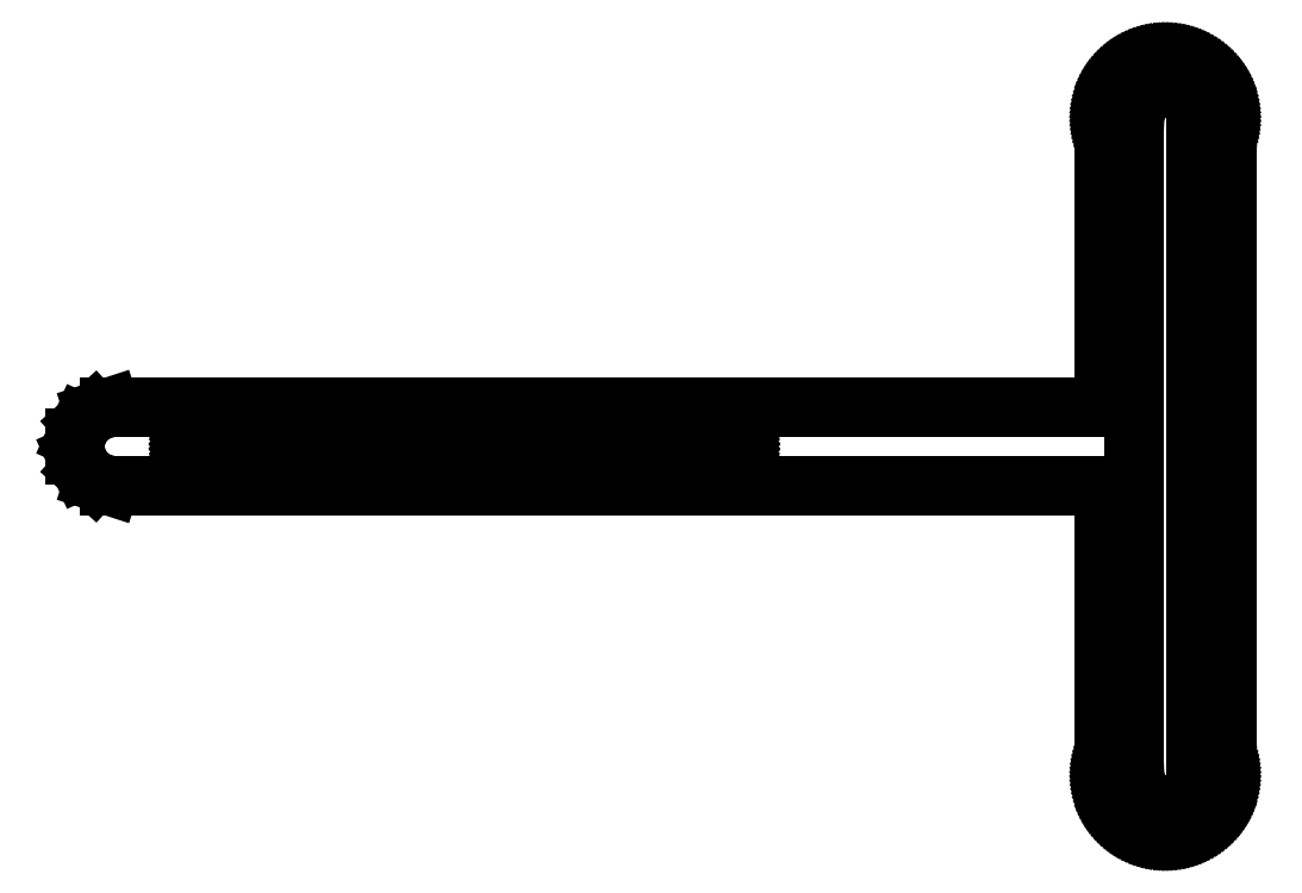
<metadata>
{"format":"dxf","ext":"dxf","renderer":"ezdxf+matplotlib","layout":"modelspace","background":"white","min_lineweight":24,"dpi":150}
</metadata>
<code>
0
SECTION
2
ENTITIES
0
LINE
8
0
10
0.314
20
-44.49
11
0.6275
21
-44.47
0
LINE
8
0
10
0.6275
20
-44.47
11
0.9396
21
-44.44
0
LINE
8
0
10
0.9396
20
-44.44
11
1.25
21
-44.39
0
LINE
8
0
10
1.25
20
-44.39
11
1.558
21
-44.32
0
LINE
8
0
10
1.558
20
-44.32
11
1.862
21
-44.25
0
LINE
8
0
10
1.862
20
-44.25
11
2.163
21
-44.16
0
LINE
8
0
10
2.163
20
-44.16
11
2.46
21
-44.05
0
LINE
8
0
10
2.46
20
-44.05
11
2.751
21
-43.94
0
LINE
8
0
10
2.751
20
-43.94
11
3.037
21
-43.81
0
LINE
8
0
10
3.037
20
-43.81
11
3.317
21
-43.66
0
LINE
8
0
10
3.317
20
-43.66
11
3.59
21
-43.51
0
LINE
8
0
10
3.59
20
-43.51
11
3.856
21
-43.34
0
LINE
8
0
10
3.856
20
-43.34
11
4.114
21
-43.16
0
LINE
8
0
10
4.114
20
-43.16
11
4.364
21
-42.97
0
LINE
8
0
10
4.364
20
-42.97
11
4.606
21
-42.77
0
LINE
8
0
10
4.606
20
-42.77
11
4.837
21
-42.56
0
LINE
8
0
10
4.837
20
-42.56
11
5.06
21
-42.34
0
LINE
8
0
10
5.06
20
-42.34
11
5.271
21
-42.11
0
LINE
8
0
10
5.271
20
-42.11
11
5.473
21
-41.86
0
LINE
8
0
10
5.473
20
-41.86
11
5.663
21
-41.61
0
LINE
8
0
10
5.663
20
-41.61
11
5.842
21
-41.36
0
LINE
8
0
10
5.842
20
-41.36
11
6.009
21
-41.09
0
LINE
8
0
10
6.009
20
-41.09
11
6.164
21
-40.82
0
LINE
8
0
10
6.164
20
-40.82
11
6.307
21
-40.54
0
LINE
8
0
10
6.307
20
-40.54
11
6.437
21
-40.25
0
LINE
8
0
10
6.437
20
-40.25
11
6.554
21
-39.96
0
LINE
8
0
10
6.554
20
-39.96
11
6.657
21
-39.66
0
LINE
8
0
10
6.657
20
-39.66
11
6.748
21
-39.36
0
LINE
8
0
10
6.748
20
-39.36
11
6.824
21
-39.06
0
LINE
8
0
10
6.824
20
-39.06
11
6.888
21
-38.75
0
LINE
8
0
10
6.888
20
-38.75
11
6.937
21
-38.44
0
LINE
8
0
10
6.937
20
-38.44
11
6.972
21
-38.13
0
LINE
8
0
10
6.972
20
-38.13
11
6.993
21
-37.81
0
LINE
8
0
10
6.993
20
-37.81
11
7
21
-37.5
0
LINE
8
0
10
7
20
-37.5
11
7
21
37.5
0
LINE
8
0
10
7
20
37.5
11
6.993
21
37.81
0
LINE
8
0
10
6.993
20
37.81
11
6.972
21
38.13
0
LINE
8
0
10
6.972
20
38.13
11
6.937
21
38.44
0
LINE
8
0
10
6.937
20
38.44
11
6.888
21
38.75
0
LINE
8
0
10
6.888
20
38.75
11
6.824
21
39.06
0
LINE
8
0
10
6.824
20
39.06
11
6.748
21
39.36
0
LINE
8
0
10
6.748
20
39.36
11
6.657
21
39.66
0
LINE
8
0
10
6.657
20
39.66
11
6.554
21
39.96
0
LINE
8
0
10
6.554
20
39.96
11
6.437
21
40.25
0
LINE
8
0
10
6.437
20
40.25
11
6.307
21
40.54
0
LINE
8
0
10
6.307
20
40.54
11
6.164
21
40.82
0
LINE
8
0
10
6.164
20
40.82
11
6.009
21
41.09
0
LINE
8
0
10
6.009
20
41.09
11
5.842
21
41.36
0
LINE
8
0
10
5.842
20
41.36
11
5.663
21
41.61
0
LINE
8
0
10
5.663
20
41.61
11
5.473
21
41.86
0
LINE
8
0
10
5.473
20
41.86
11
5.271
21
42.11
0
LINE
8
0
10
5.271
20
42.11
11
5.06
21
42.34
0
LINE
8
0
10
5.06
20
42.34
11
4.837
21
42.56
0
LINE
8
0
10
4.837
20
42.56
11
4.606
21
42.77
0
LINE
8
0
10
4.606
20
42.77
11
4.364
21
42.97
0
LINE
8
0
10
4.364
20
42.97
11
4.114
21
43.16
0
LINE
8
0
10
4.114
20
43.16
11
3.856
21
43.34
0
LINE
8
0
10
3.856
20
43.34
11
3.59
21
43.51
0
LINE
8
0
10
3.59
20
43.51
11
3.317
21
43.66
0
LINE
8
0
10
3.317
20
43.66
11
3.037
21
43.81
0
LINE
8
0
10
3.037
20
43.81
11
2.751
21
43.94
0
LINE
8
0
10
2.751
20
43.94
11
2.46
21
44.05
0
LINE
8
0
10
2.46
20
44.05
11
2.163
21
44.16
0
LINE
8
0
10
2.163
20
44.16
11
1.862
21
44.25
0
LINE
8
0
10
1.862
20
44.25
11
1.558
21
44.32
0
LINE
8
0
10
1.558
20
44.32
11
1.25
21
44.39
0
LINE
8
0
10
1.25
20
44.39
11
0.9396
21
44.44
0
LINE
8
0
10
0.9396
20
44.44
11
0.6275
21
44.47
0
LINE
8
0
10
0.6275
20
44.47
11
0.314
21
44.49
0
LINE
8
0
10
0.314
20
44.49
11
0
21
44.5
0
LINE
8
0
10
0
20
44.5
11
-0.314
21
44.49
0
LINE
8
0
10
-0.314
20
44.49
11
-0.6275
21
44.47
0
LINE
8
0
10
-0.6275
20
44.47
11
-0.9396
21
44.44
0
LINE
8
0
10
-0.9396
20
44.44
11
-1.25
21
44.39
0
LINE
8
0
10
-1.25
20
44.39
11
-1.558
21
44.32
0
LINE
8
0
10
-1.558
20
44.32
11
-1.862
21
44.25
0
LINE
8
0
10
-1.862
20
44.25
11
-2.163
21
44.16
0
LINE
8
0
10
-2.163
20
44.16
11
-2.46
21
44.05
0
LINE
8
0
10
-2.46
20
44.05
11
-2.751
21
43.94
0
LINE
8
0
10
-2.751
20
43.94
11
-3.037
21
43.81
0
LINE
8
0
10
-3.037
20
43.81
11
-3.317
21
43.66
0
LINE
8
0
10
-3.317
20
43.66
11
-3.59
21
43.51
0
LINE
8
0
10
-3.59
20
43.51
11
-3.856
21
43.34
0
LINE
8
0
10
-3.856
20
43.34
11
-4.114
21
43.16
0
LINE
8
0
10
-4.114
20
43.16
11
-4.364
21
42.97
0
LINE
8
0
10
-4.364
20
42.97
11
-4.606
21
42.77
0
LINE
8
0
10
-4.606
20
42.77
11
-4.837
21
42.56
0
LINE
8
0
10
-4.837
20
42.56
11
-5.06
21
42.34
0
LINE
8
0
10
-5.06
20
42.34
11
-5.271
21
42.11
0
LINE
8
0
10
-5.271
20
42.11
11
-5.473
21
41.86
0
LINE
8
0
10
-5.473
20
41.86
11
-5.663
21
41.61
0
LINE
8
0
10
-5.663
20
41.61
11
-5.842
21
41.36
0
LINE
8
0
10
-5.842
20
41.36
11
-6.009
21
41.09
0
LINE
8
0
10
-6.009
20
41.09
11
-6.164
21
40.82
0
LINE
8
0
10
-6.164
20
40.82
11
-6.307
21
40.54
0
LINE
8
0
10
-6.307
20
40.54
11
-6.437
21
40.25
0
LINE
8
0
10
-6.437
20
40.25
11
-6.554
21
39.96
0
LINE
8
0
10
-6.554
20
39.96
11
-6.657
21
39.66
0
LINE
8
0
10
-6.657
20
39.66
11
-6.748
21
39.36
0
LINE
8
0
10
-6.748
20
39.36
11
-6.824
21
39.06
0
LINE
8
0
10
-6.824
20
39.06
11
-6.888
21
38.75
0
LINE
8
0
10
-6.888
20
38.75
11
-6.937
21
38.44
0
LINE
8
0
10
-6.937
20
38.44
11
-6.972
21
38.13
0
LINE
8
0
10
-6.972
20
38.13
11
-6.993
21
37.81
0
LINE
8
0
10
-6.993
20
37.81
11
-7
21
37.5
0
LINE
8
0
10
-7
20
37.5
11
-7
21
4.475
0
LINE
8
0
10
-7
20
4.475
11
-120.5
21
4.475
0
LINE
8
0
10
-120.5
20
4.475
11
-122.2
21
3.897
0
LINE
8
0
10
-122.2
20
3.897
11
-123.6
21
2.645
0
LINE
8
0
10
-123.6
20
2.645
11
-124.4
21
0.9356
0
LINE
8
0
10
-124.4
20
0.9356
11
-124.4
21
-0.9356
0
LINE
8
0
10
-124.4
20
-0.9356
11
-123.6
21
-2.645
0
LINE
8
0
10
-123.6
20
-2.645
11
-122.2
21
-3.897
0
LINE
8
0
10
-122.2
20
-3.897
11
-120.5
21
-4.475
0
LINE
8
0
10
-120.5
20
-4.475
11
-7
21
-4.475
0
LINE
8
0
10
-7
20
-4.475
11
-7
21
-37.5
0
LINE
8
0
10
-7
20
-37.5
11
-6.993
21
-37.81
0
LINE
8
0
10
-6.993
20
-37.81
11
-6.972
21
-38.13
0
LINE
8
0
10
-6.972
20
-38.13
11
-6.937
21
-38.44
0
LINE
8
0
10
-6.937
20
-38.44
11
-6.888
21
-38.75
0
LINE
8
0
10
-6.888
20
-38.75
11
-6.824
21
-39.06
0
LINE
8
0
10
-6.824
20
-39.06
11
-6.748
21
-39.36
0
LINE
8
0
10
-6.748
20
-39.36
11
-6.657
21
-39.66
0
LINE
8
0
10
-6.657
20
-39.66
11
-6.554
21
-39.96
0
LINE
8
0
10
-6.554
20
-39.96
11
-6.437
21
-40.25
0
LINE
8
0
10
-6.437
20
-40.25
11
-6.307
21
-40.54
0
LINE
8
0
10
-6.307
20
-40.54
11
-6.164
21
-40.82
0
LINE
8
0
10
-6.164
20
-40.82
11
-6.009
21
-41.09
0
LINE
8
0
10
-6.009
20
-41.09
11
-5.842
21
-41.36
0
LINE
8
0
10
-5.842
20
-41.36
11
-5.663
21
-41.61
0
LINE
8
0
10
-5.663
20
-41.61
11
-5.473
21
-41.86
0
LINE
8
0
10
-5.473
20
-41.86
11
-5.271
21
-42.11
0
LINE
8
0
10
-5.271
20
-42.11
11
-5.06
21
-42.34
0
LINE
8
0
10
-5.06
20
-42.34
11
-4.837
21
-42.56
0
LINE
8
0
10
-4.837
20
-42.56
11
-4.606
21
-42.77
0
LINE
8
0
10
-4.606
20
-42.77
11
-4.364
21
-42.97
0
LINE
8
0
10
-4.364
20
-42.97
11
-4.114
21
-43.16
0
LINE
8
0
10
-4.114
20
-43.16
11
-3.856
21
-43.34
0
LINE
8
0
10
-3.856
20
-43.34
11
-3.59
21
-43.51
0
LINE
8
0
10
-3.59
20
-43.51
11
-3.317
21
-43.66
0
LINE
8
0
10
-3.317
20
-43.66
11
-3.037
21
-43.81
0
LINE
8
0
10
-3.037
20
-43.81
11
-2.751
21
-43.94
0
LINE
8
0
10
-2.751
20
-43.94
11
-2.46
21
-44.05
0
LINE
8
0
10
-2.46
20
-44.05
11
-2.163
21
-44.16
0
LINE
8
0
10
-2.163
20
-44.16
11
-1.862
21
-44.25
0
LINE
8
0
10
-1.862
20
-44.25
11
-1.558
21
-44.32
0
LINE
8
0
10
-1.558
20
-44.32
11
-1.25
21
-44.39
0
LINE
8
0
10
-1.25
20
-44.39
11
-0.9396
21
-44.44
0
LINE
8
0
10
-0.9396
20
-44.44
11
-0.6275
21
-44.47
0
LINE
8
0
10
-0.6275
20
-44.47
11
-0.314
21
-44.49
0
LINE
8
0
10
-0.314
20
-44.49
11
0
21
-44.5
0
LINE
8
0
10
0
20
-44.5
11
0.314
21
-44.49
0
LINE
8
0
10
-0.157
20
-41
11
-0.4698
21
-40.97
0
LINE
8
0
10
-0.4698
20
-40.97
11
-0.7788
21
-40.91
0
LINE
8
0
10
-0.7788
20
-40.91
11
-1.082
21
-40.83
0
LINE
8
0
10
-1.082
20
-40.83
11
-1.376
21
-40.72
0
LINE
8
0
10
-1.376
20
-40.72
11
-1.659
21
-40.58
0
LINE
8
0
10
-1.659
20
-40.58
11
-1.928
21
-40.42
0
LINE
8
0
10
-1.928
20
-40.42
11
-2.182
21
-40.24
0
LINE
8
0
10
-2.182
20
-40.24
11
-2.419
21
-40.03
0
LINE
8
0
10
-2.419
20
-40.03
11
-2.636
21
-39.8
0
LINE
8
0
10
-2.636
20
-39.8
11
-2.832
21
-39.56
0
LINE
8
0
10
-2.832
20
-39.56
11
-3.005
21
-39.3
0
LINE
8
0
10
-3.005
20
-39.3
11
-3.153
21
-39.02
0
LINE
8
0
10
-3.153
20
-39.02
11
-3.277
21
-38.73
0
LINE
8
0
10
-3.277
20
-38.73
11
-3.374
21
-38.43
0
LINE
8
0
10
-3.374
20
-38.43
11
-3.444
21
-38.12
0
LINE
8
0
10
-3.444
20
-38.12
11
-3.486
21
-37.81
0
LINE
8
0
10
-3.486
20
-37.81
11
-3.5
21
-37.5
0
LINE
8
0
10
-3.5
20
-37.5
11
-3.5
21
37.5
0
LINE
8
0
10
-3.5
20
37.5
11
-3.486
21
37.81
0
LINE
8
0
10
-3.486
20
37.81
11
-3.444
21
38.12
0
LINE
8
0
10
-3.444
20
38.12
11
-3.374
21
38.43
0
LINE
8
0
10
-3.374
20
38.43
11
-3.277
21
38.73
0
LINE
8
0
10
-3.277
20
38.73
11
-3.153
21
39.02
0
LINE
8
0
10
-3.153
20
39.02
11
-3.005
21
39.3
0
LINE
8
0
10
-3.005
20
39.3
11
-2.832
21
39.56
0
LINE
8
0
10
-2.832
20
39.56
11
-2.636
21
39.8
0
LINE
8
0
10
-2.636
20
39.8
11
-2.419
21
40.03
0
LINE
8
0
10
-2.419
20
40.03
11
-2.182
21
40.24
0
LINE
8
0
10
-2.182
20
40.24
11
-1.928
21
40.42
0
LINE
8
0
10
-1.928
20
40.42
11
-1.659
21
40.58
0
LINE
8
0
10
-1.659
20
40.58
11
-1.376
21
40.72
0
LINE
8
0
10
-1.376
20
40.72
11
-1.082
21
40.83
0
LINE
8
0
10
-1.082
20
40.83
11
-0.7788
21
40.91
0
LINE
8
0
10
-0.7788
20
40.91
11
-0.4698
21
40.97
0
LINE
8
0
10
-0.4698
20
40.97
11
-0.157
21
41
0
LINE
8
0
10
-0.157
20
41
11
0.157
21
41
0
LINE
8
0
10
0.157
20
41
11
0.4698
21
40.97
0
LINE
8
0
10
0.4698
20
40.97
11
0.7788
21
40.91
0
LINE
8
0
10
0.7788
20
40.91
11
1.082
21
40.83
0
LINE
8
0
10
1.082
20
40.83
11
1.376
21
40.72
0
LINE
8
0
10
1.376
20
40.72
11
1.659
21
40.58
0
LINE
8
0
10
1.659
20
40.58
11
1.928
21
40.42
0
LINE
8
0
10
1.928
20
40.42
11
2.182
21
40.24
0
LINE
8
0
10
2.182
20
40.24
11
2.419
21
40.03
0
LINE
8
0
10
2.419
20
40.03
11
2.636
21
39.8
0
LINE
8
0
10
2.636
20
39.8
11
2.832
21
39.56
0
LINE
8
0
10
2.832
20
39.56
11
3.005
21
39.3
0
LINE
8
0
10
3.005
20
39.3
11
3.153
21
39.02
0
LINE
8
0
10
3.153
20
39.02
11
3.277
21
38.73
0
LINE
8
0
10
3.277
20
38.73
11
3.374
21
38.43
0
LINE
8
0
10
3.374
20
38.43
11
3.444
21
38.12
0
LINE
8
0
10
3.444
20
38.12
11
3.486
21
37.81
0
LINE
8
0
10
3.486
20
37.81
11
3.5
21
37.5
0
LINE
8
0
10
3.5
20
37.5
11
3.5
21
-37.5
0
LINE
8
0
10
3.5
20
-37.5
11
3.486
21
-37.81
0
LINE
8
0
10
3.486
20
-37.81
11
3.444
21
-38.12
0
LINE
8
0
10
3.444
20
-38.12
11
3.374
21
-38.43
0
LINE
8
0
10
3.374
20
-38.43
11
3.277
21
-38.73
0
LINE
8
0
10
3.277
20
-38.73
11
3.153
21
-39.02
0
LINE
8
0
10
3.153
20
-39.02
11
3.005
21
-39.3
0
LINE
8
0
10
3.005
20
-39.3
11
2.832
21
-39.56
0
LINE
8
0
10
2.832
20
-39.56
11
2.636
21
-39.8
0
LINE
8
0
10
2.636
20
-39.8
11
2.419
21
-40.03
0
LINE
8
0
10
2.419
20
-40.03
11
2.182
21
-40.24
0
LINE
8
0
10
2.182
20
-40.24
11
1.928
21
-40.42
0
LINE
8
0
10
1.928
20
-40.42
11
1.659
21
-40.58
0
LINE
8
0
10
1.659
20
-40.58
11
1.376
21
-40.72
0
LINE
8
0
10
1.376
20
-40.72
11
1.082
21
-40.83
0
LINE
8
0
10
1.082
20
-40.83
11
0.7788
21
-40.91
0
LINE
8
0
10
0.7788
20
-40.91
11
0.4698
21
-40.97
0
LINE
8
0
10
0.4698
20
-40.97
11
0.157
21
-41
0
LINE
8
0
10
0.157
20
-41
11
-0.157
21
-41
0
LINE
8
0
10
-110
20
-1.6
11
-110.2
21
-1.592
0
LINE
8
0
10
-110.2
20
-1.592
11
-110.3
21
-1.569
0
LINE
8
0
10
-110.3
20
-1.569
11
-110.5
21
-1.531
0
LINE
8
0
10
-110.5
20
-1.531
11
-110.6
21
-1.478
0
LINE
8
0
10
-110.6
20
-1.478
11
-110.8
21
-1.411
0
LINE
8
0
10
-110.8
20
-1.411
11
-110.9
21
-1.33
0
LINE
8
0
10
-110.9
20
-1.33
11
-111
21
-1.237
0
LINE
8
0
10
-111
20
-1.237
11
-111.1
21
-1.131
0
LINE
8
0
10
-111.1
20
-1.131
11
-111.2
21
-1.015
0
LINE
8
0
10
-111.2
20
-1.015
11
-111.3
21
-0.8889
0
LINE
8
0
10
-111.3
20
-0.8889
11
-111.4
21
-0.7542
0
LINE
8
0
10
-111.4
20
-0.7542
11
-111.5
21
-0.6123
0
LINE
8
0
10
-111.5
20
-0.6123
11
-111.5
21
-0.4644
0
LINE
8
0
10
-111.5
20
-0.4644
11
-111.6
21
-0.3121
0
LINE
8
0
10
-111.6
20
-0.3121
11
-111.6
21
-0.1568
0
LINE
8
0
10
-111.6
20
-0.1568
11
-111.6
21
0
0
LINE
8
0
10
-111.6
20
0
11
-111.6
21
0.1568
0
LINE
8
0
10
-111.6
20
0.1568
11
-111.6
21
0.3121
0
LINE
8
0
10
-111.6
20
0.3121
11
-111.5
21
0.4644
0
LINE
8
0
10
-111.5
20
0.4644
11
-111.5
21
0.6123
0
LINE
8
0
10
-111.5
20
0.6123
11
-111.4
21
0.7542
0
LINE
8
0
10
-111.4
20
0.7542
11
-111.3
21
0.8889
0
LINE
8
0
10
-111.3
20
0.8889
11
-111.2
21
1.015
0
LINE
8
0
10
-111.2
20
1.015
11
-111.1
21
1.131
0
LINE
8
0
10
-111.1
20
1.131
11
-111
21
1.237
0
LINE
8
0
10
-111
20
1.237
11
-110.9
21
1.33
0
LINE
8
0
10
-110.9
20
1.33
11
-110.8
21
1.411
0
LINE
8
0
10
-110.8
20
1.411
11
-110.6
21
1.478
0
LINE
8
0
10
-110.6
20
1.478
11
-110.5
21
1.531
0
LINE
8
0
10
-110.5
20
1.531
11
-110.3
21
1.569
0
LINE
8
0
10
-110.3
20
1.569
11
-110.2
21
1.592
0
LINE
8
0
10
-110.2
20
1.592
11
-110
21
1.6
0
LINE
8
0
10
-110
20
1.6
11
-50
21
1.6
0
LINE
8
0
10
-50
20
1.6
11
-49.84
21
1.592
0
LINE
8
0
10
-49.84
20
1.592
11
-49.69
21
1.569
0
LINE
8
0
10
-49.69
20
1.569
11
-49.54
21
1.531
0
LINE
8
0
10
-49.54
20
1.531
11
-49.39
21
1.478
0
LINE
8
0
10
-49.39
20
1.478
11
-49.25
21
1.411
0
LINE
8
0
10
-49.25
20
1.411
11
-49.11
21
1.33
0
LINE
8
0
10
-49.11
20
1.33
11
-48.98
21
1.237
0
LINE
8
0
10
-48.98
20
1.237
11
-48.87
21
1.131
0
LINE
8
0
10
-48.87
20
1.131
11
-48.76
21
1.015
0
LINE
8
0
10
-48.76
20
1.015
11
-48.67
21
0.8889
0
LINE
8
0
10
-48.67
20
0.8889
11
-48.59
21
0.7542
0
LINE
8
0
10
-48.59
20
0.7542
11
-48.52
21
0.6123
0
LINE
8
0
10
-48.52
20
0.6123
11
-48.47
21
0.4644
0
LINE
8
0
10
-48.47
20
0.4644
11
-48.43
21
0.3121
0
LINE
8
0
10
-48.43
20
0.3121
11
-48.41
21
0.1568
0
LINE
8
0
10
-48.41
20
0.1568
11
-48.4
21
0
0
LINE
8
0
10
-48.4
20
0
11
-48.41
21
-0.1568
0
LINE
8
0
10
-48.41
20
-0.1568
11
-48.43
21
-0.3121
0
LINE
8
0
10
-48.43
20
-0.3121
11
-48.47
21
-0.4644
0
LINE
8
0
10
-48.47
20
-0.4644
11
-48.52
21
-0.6123
0
LINE
8
0
10
-48.52
20
-0.6123
11
-48.59
21
-0.7542
0
LINE
8
0
10
-48.59
20
-0.7542
11
-48.67
21
-0.8889
0
LINE
8
0
10
-48.67
20
-0.8889
11
-48.76
21
-1.015
0
LINE
8
0
10
-48.76
20
-1.015
11
-48.87
21
-1.131
0
LINE
8
0
10
-48.87
20
-1.131
11
-48.98
21
-1.237
0
LINE
8
0
10
-48.98
20
-1.237
11
-49.11
21
-1.33
0
LINE
8
0
10
-49.11
20
-1.33
11
-49.25
21
-1.411
0
LINE
8
0
10
-49.25
20
-1.411
11
-49.39
21
-1.478
0
LINE
8
0
10
-49.39
20
-1.478
11
-49.54
21
-1.531
0
LINE
8
0
10
-49.54
20
-1.531
11
-49.69
21
-1.569
0
LINE
8
0
10
-49.69
20
-1.569
11
-49.84
21
-1.592
0
LINE
8
0
10
-49.84
20
-1.592
11
-50
21
-1.6
0
LINE
8
0
10
-50
20
-1.6
11
-110
21
-1.6
0
ENDSEC
0
EOF

</code>
